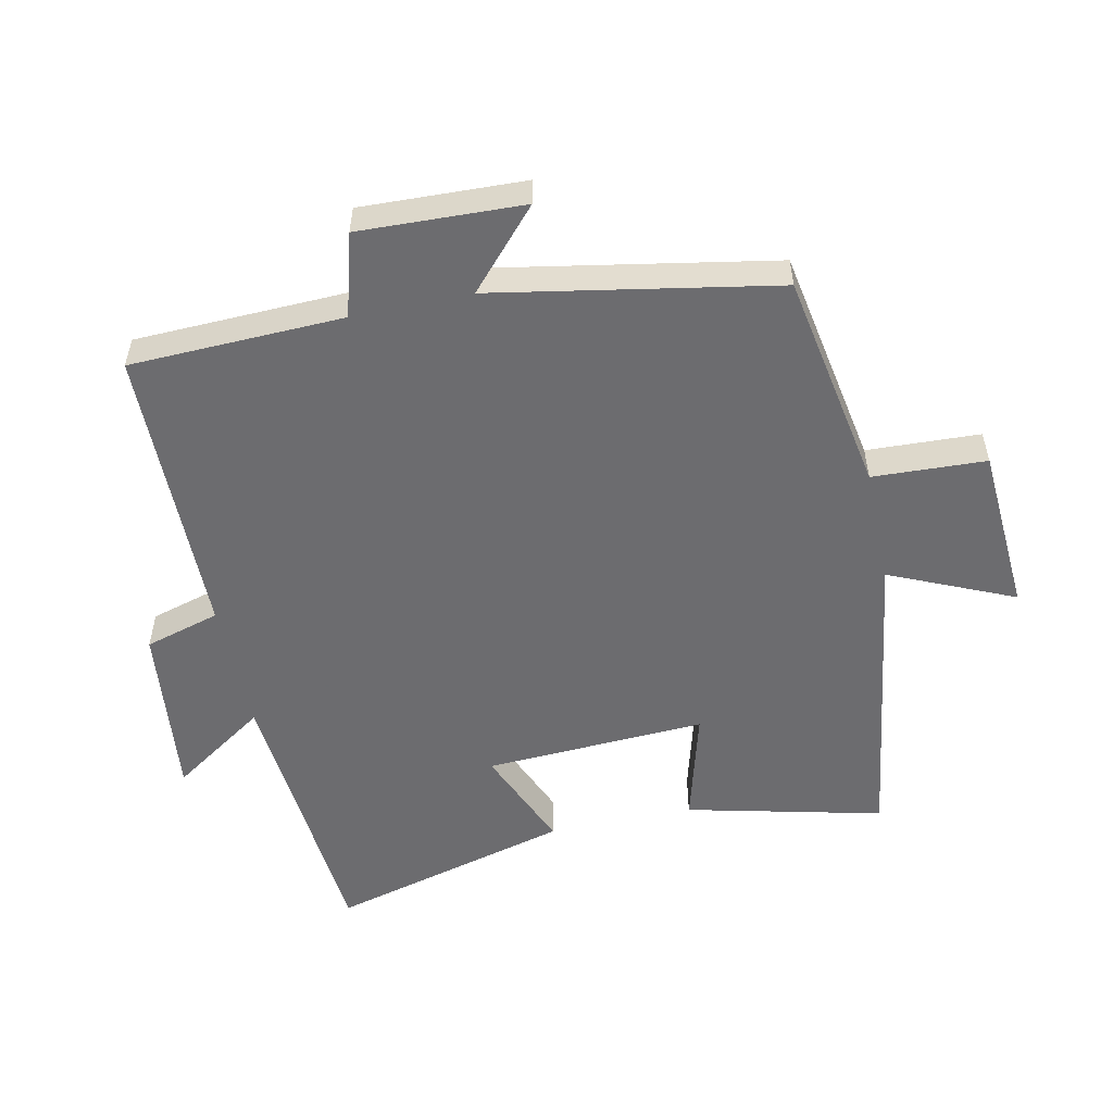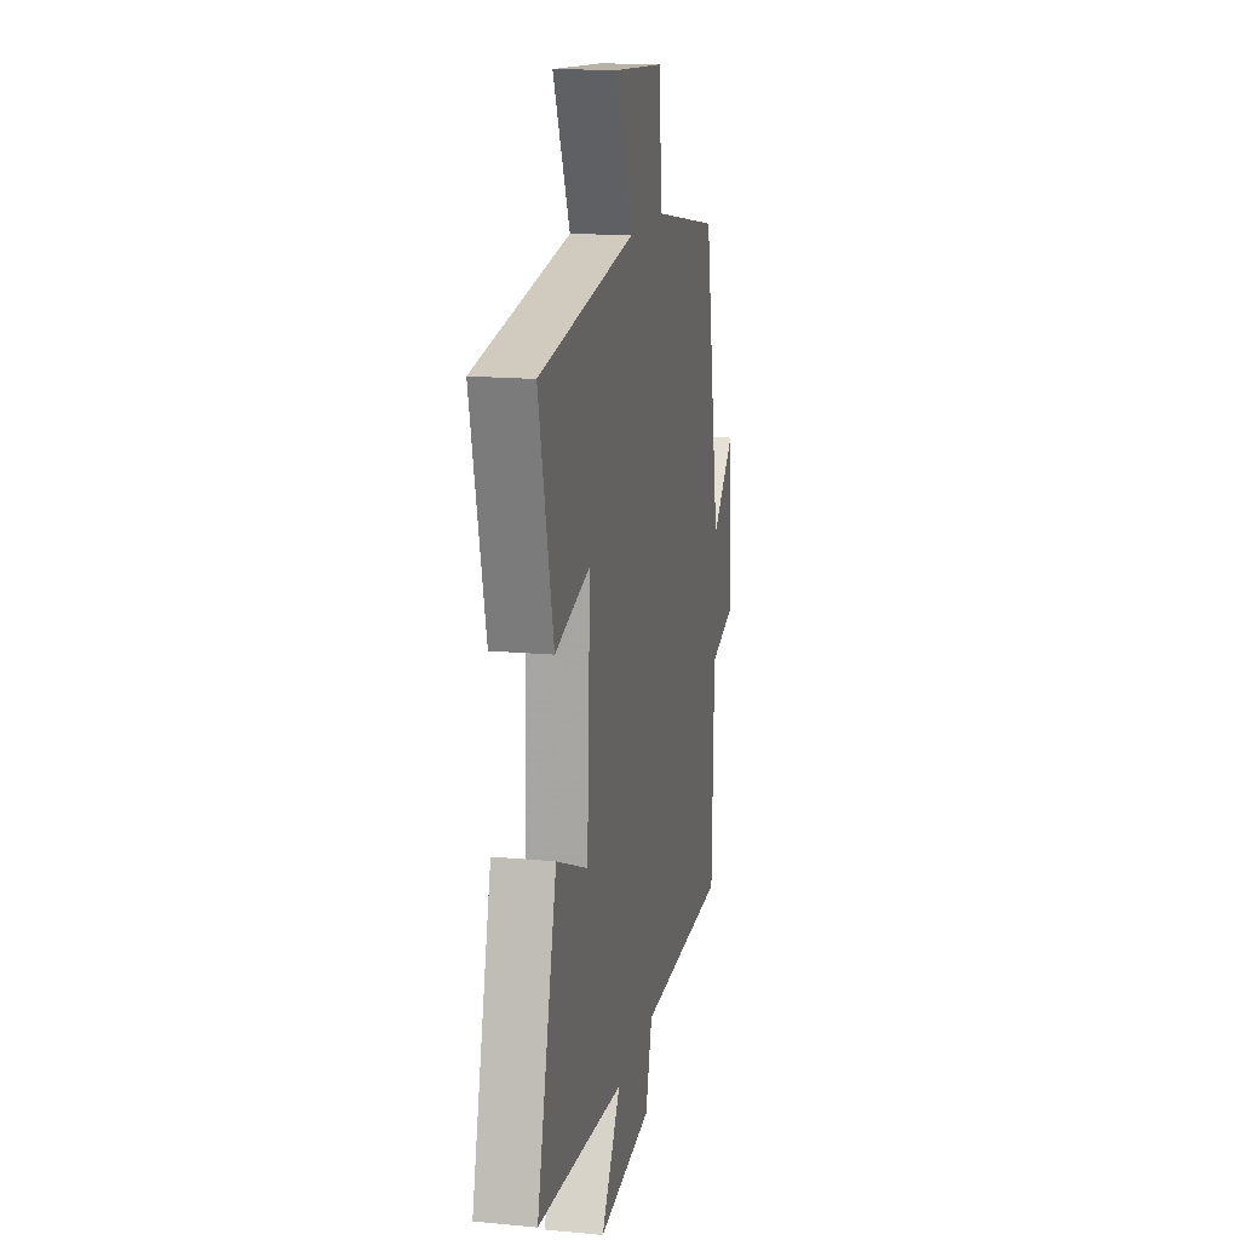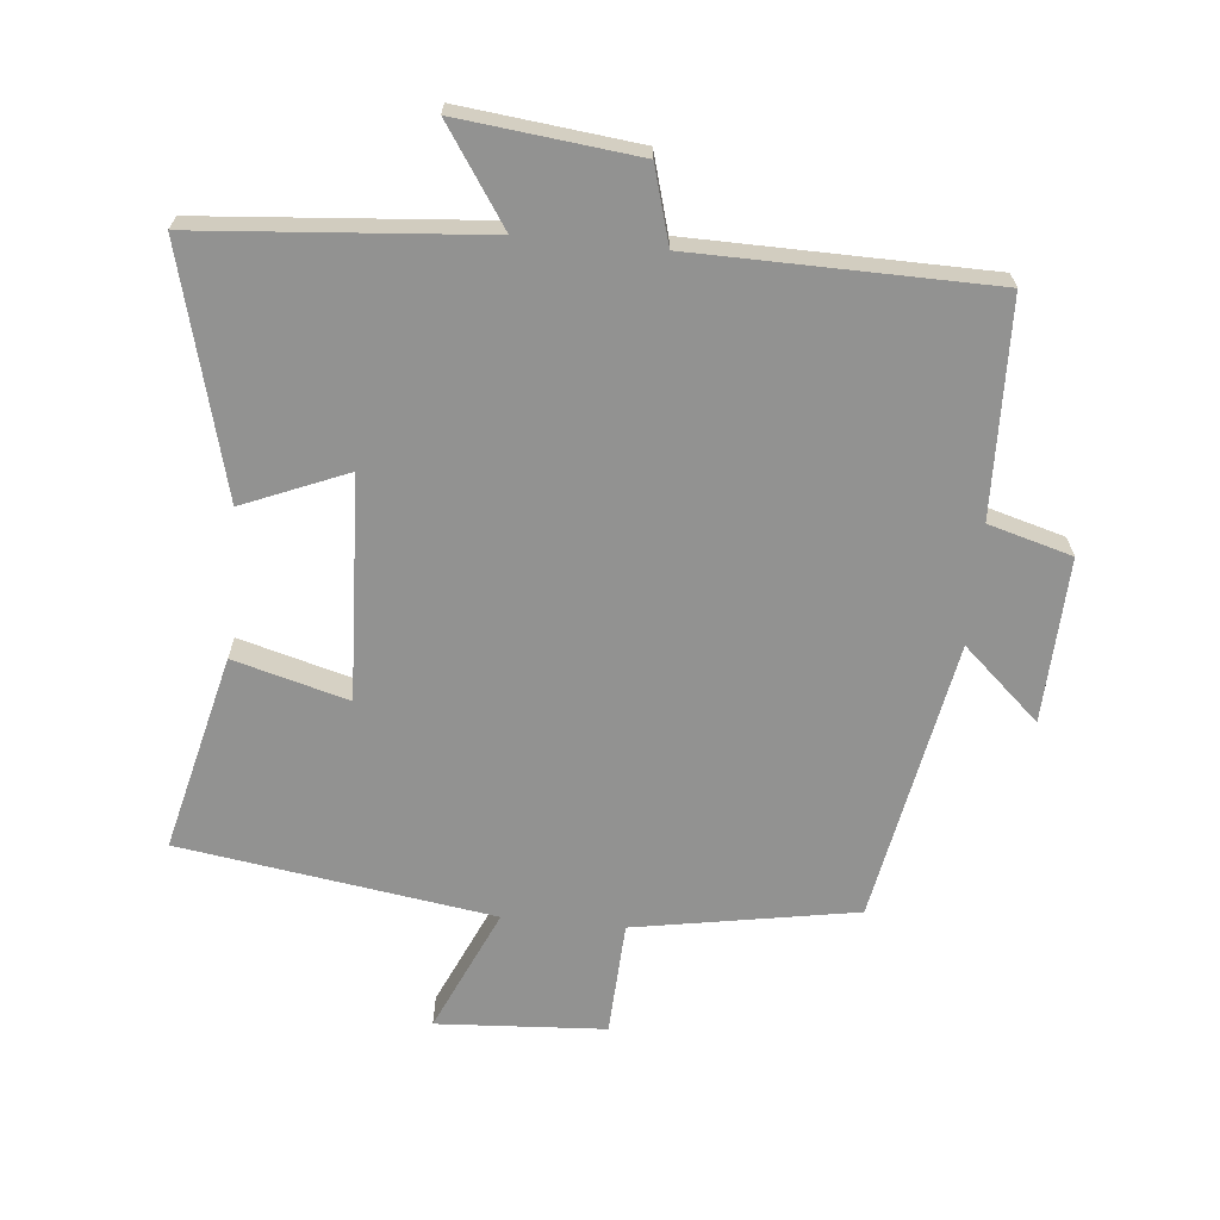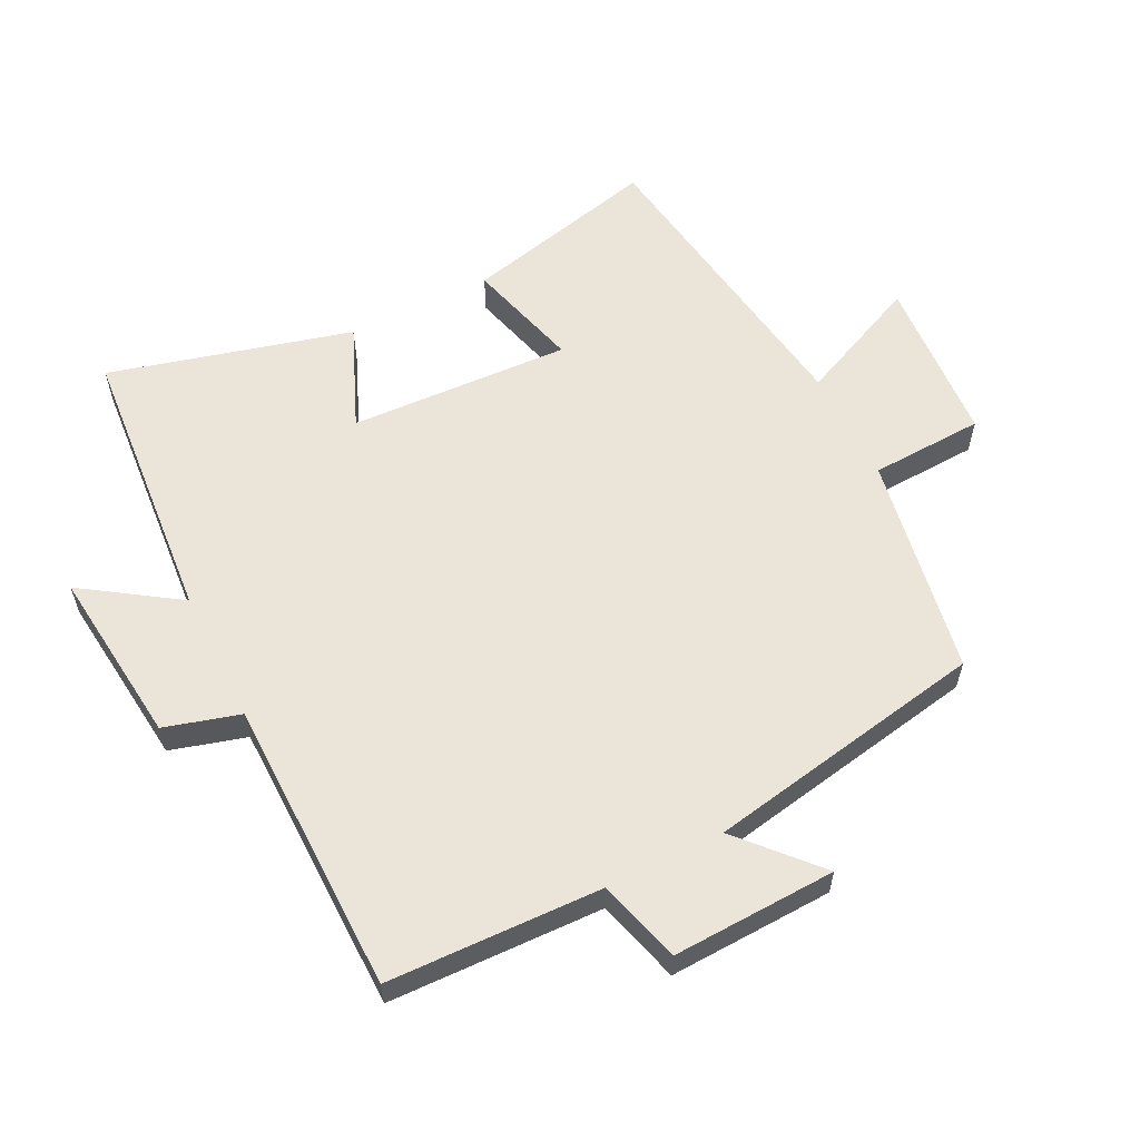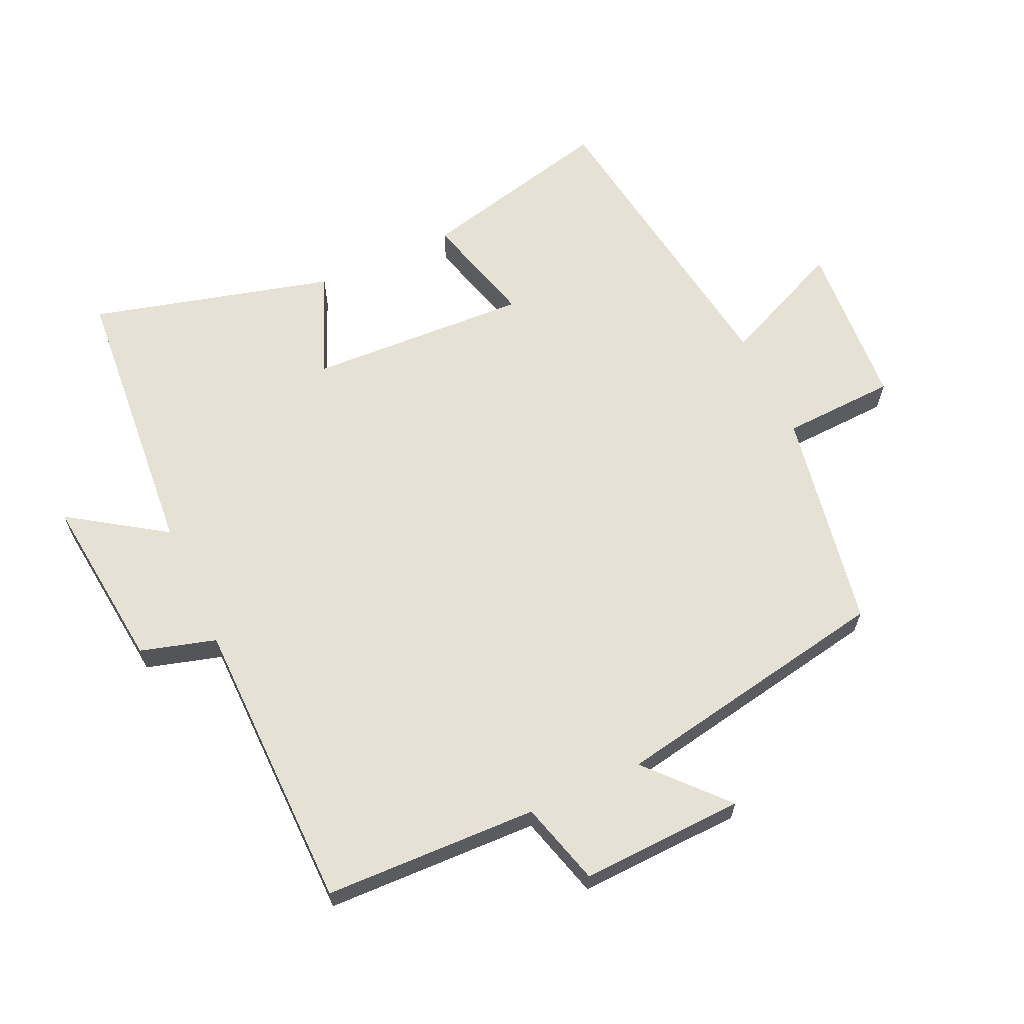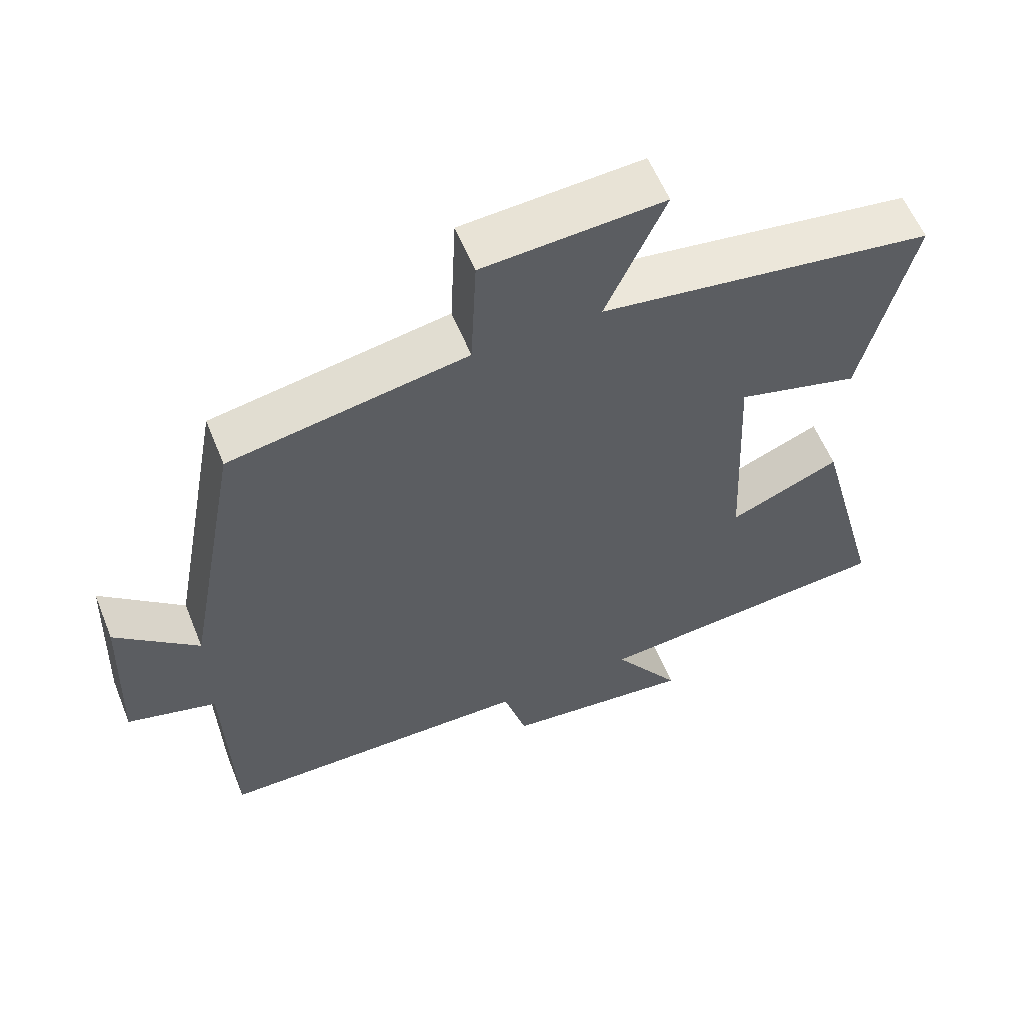
<metadata>
{"format":"obj","ext":"obj","renderer":"f3d","projection":"perspective","resolution":1024,"background":"white","views":[{"elev":-53.8,"azim":-77.9,"up":"+Y"},{"elev":15.8,"azim":101.3,"up":"+Z"},{"elev":-66.2,"azim":174.4,"up":"+Y"},{"elev":58.8,"azim":-116.6,"up":"+Y"},{"elev":64.1,"azim":-114.6,"up":"+Y"},{"elev":58.6,"azim":-22.0,"up":"+Z"}]}
</metadata>
<code>
v -0.421 0.07 0.441
v -0.084 0.07 0.5
v -0.076 0.07 0.673
v 0.18 0.07 0.689
v 0.096 0.07 0.5
v 0.572 0.07 0.429
v 0.5 0.07 0.13
v 0.326 0.07 0.178
v 0.342 0.07 -0.16
v 0.5 0.07 -0.094
v 0.598 0.07 -0.464
v 0.166 0.07 -0.5
v 0.263 0.07 -0.645
v -0.007 0.07 -0.615
v -0.04 0.07 -0.5
v -0.49 0.07 -0.494
v -0.5 0.07 -0.168
v -0.627 0.07 -0.132
v -0.617 0.07 0.118
v -0.5 0.07 0.012
v -0.421 0 0.441
v -0.084 0 0.5
v -0.076 0 0.673
v 0.18 0 0.689
v 0.096 0 0.5
v 0.572 0 0.429
v 0.5 0 0.13
v 0.326 0 0.178
v 0.342 0 -0.16
v 0.5 0 -0.094
v 0.598 0 -0.464
v 0.166 0 -0.5
v 0.263 0 -0.645
v -0.007 0 -0.615
v -0.04 0 -0.5
v -0.49 0 -0.494
v -0.5 0 -0.168
v -0.627 0 -0.132
v -0.617 0 0.118
v -0.5 0 0.012
f 17 18 19 20
f 20 1 2
f 17 20 2
f 16 17 2
f 15 16 2
f 12 13 14 15
f 11 12 15
f 10 11 15
f 9 10 15
f 15 2 3
f 9 15 3
f 8 9 3
f 5 6 7 8
f 5 8 3
f 3 4 5
f 40 39 38 37
f 22 21 40
f 22 40 37
f 22 37 36
f 22 36 35
f 35 34 33 32
f 35 32 31
f 35 31 30
f 35 30 29
f 23 22 35
f 23 35 29
f 23 29 28
f 28 27 26 25
f 23 28 25
f 25 24 23
f 1 21 22 2
f 2 22 23 3
f 3 23 24 4
f 4 24 25 5
f 5 25 26 6
f 6 26 27 7
f 7 27 28 8
f 8 28 29 9
f 9 29 30 10
f 10 30 31 11
f 11 31 32 12
f 12 32 33 13
f 13 33 34 14
f 14 34 35 15
f 15 35 36 16
f 16 36 37 17
f 17 37 38 18
f 18 38 39 19
f 19 39 40 20
f 20 40 21 1

</code>
